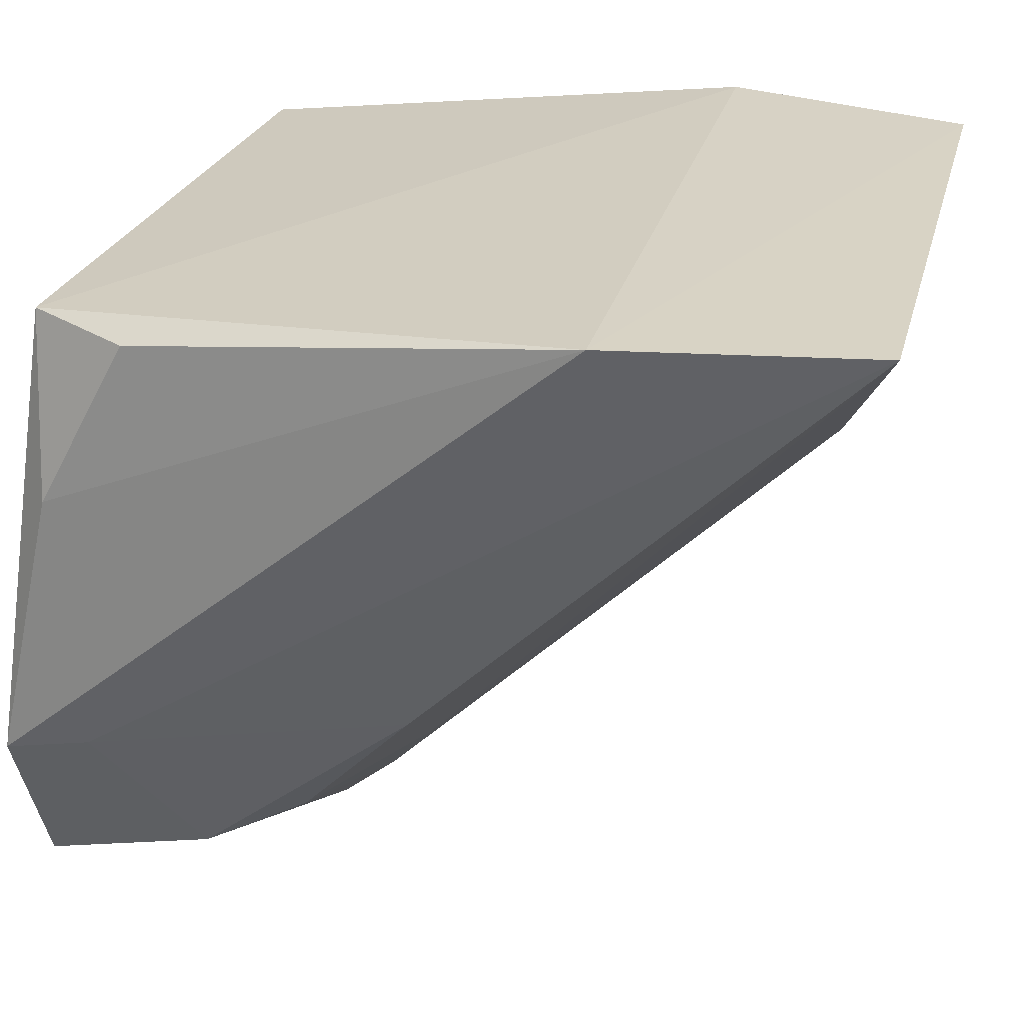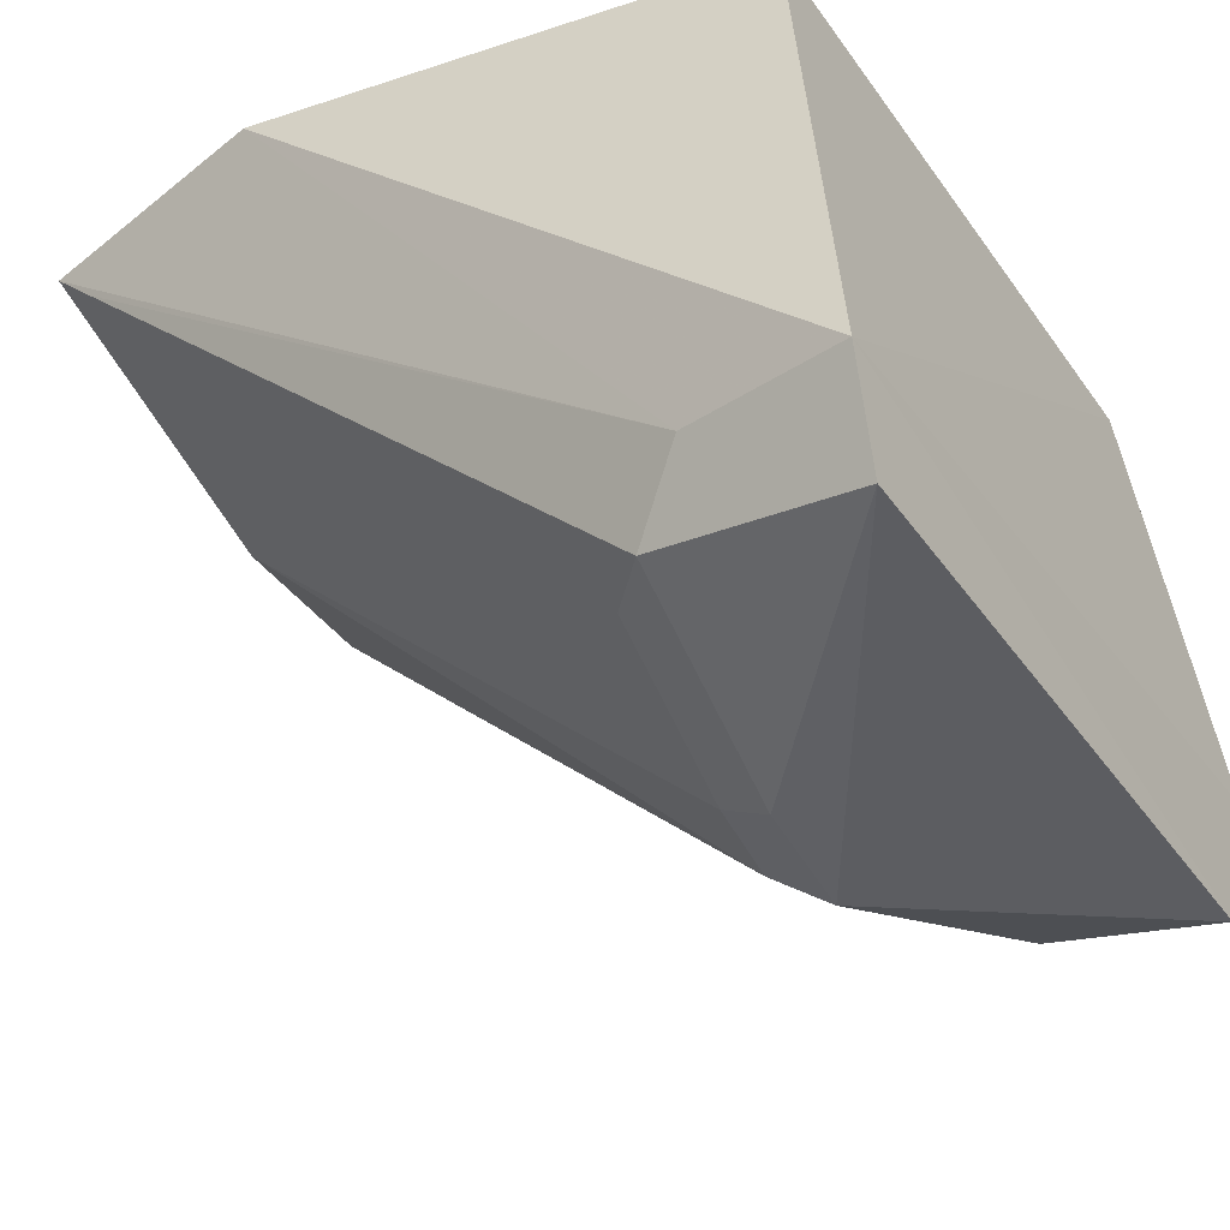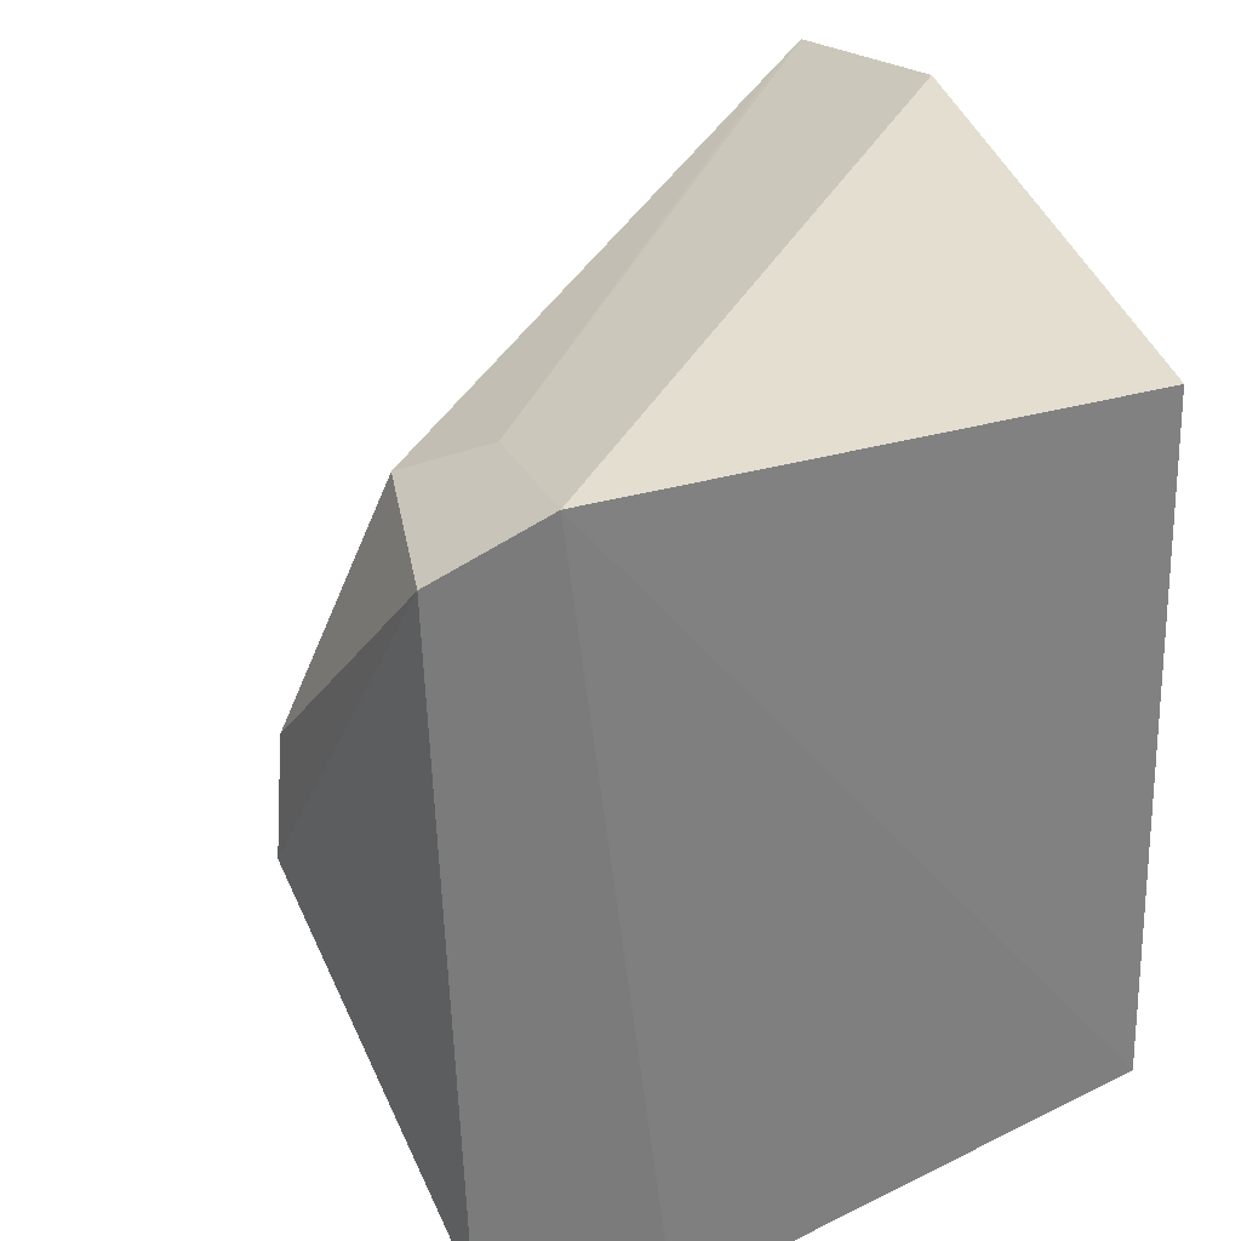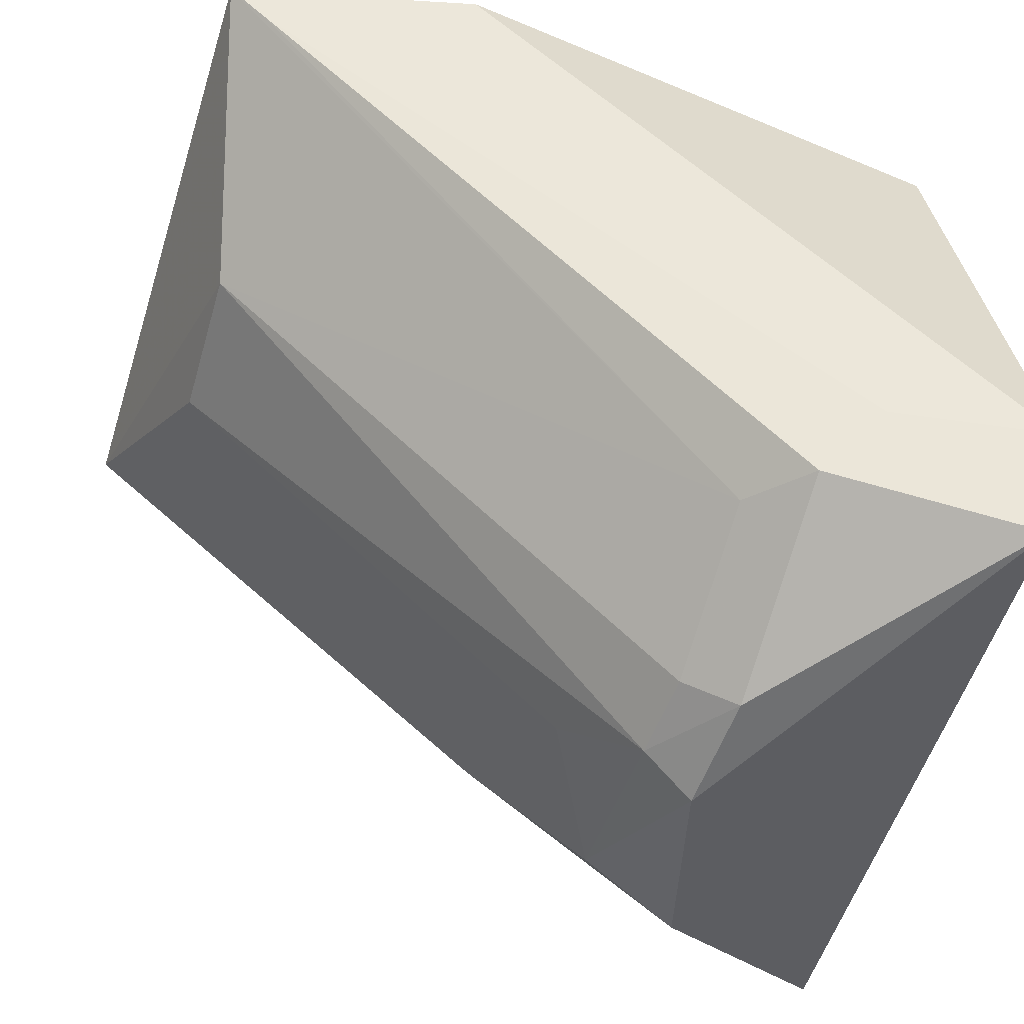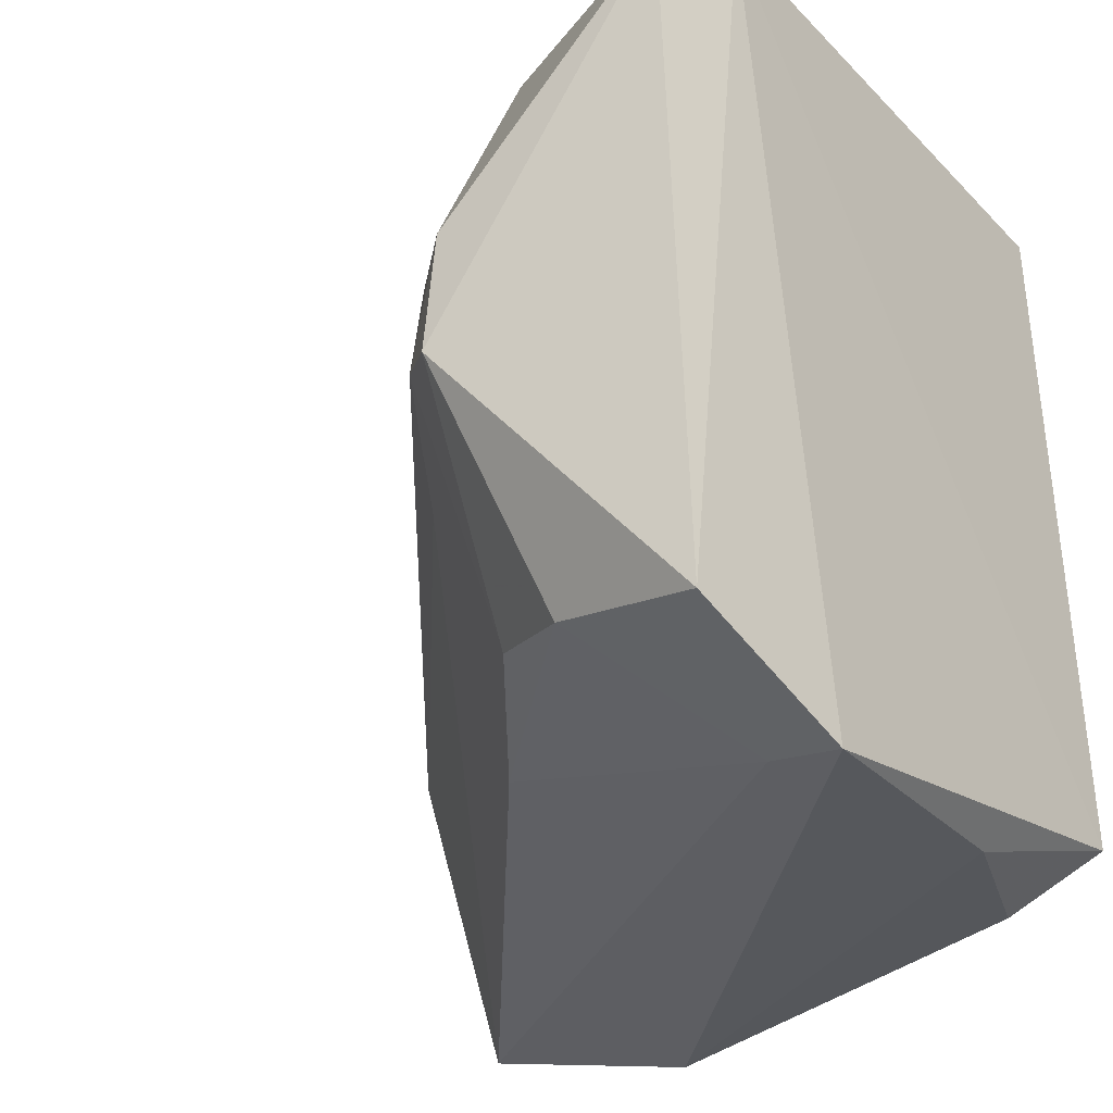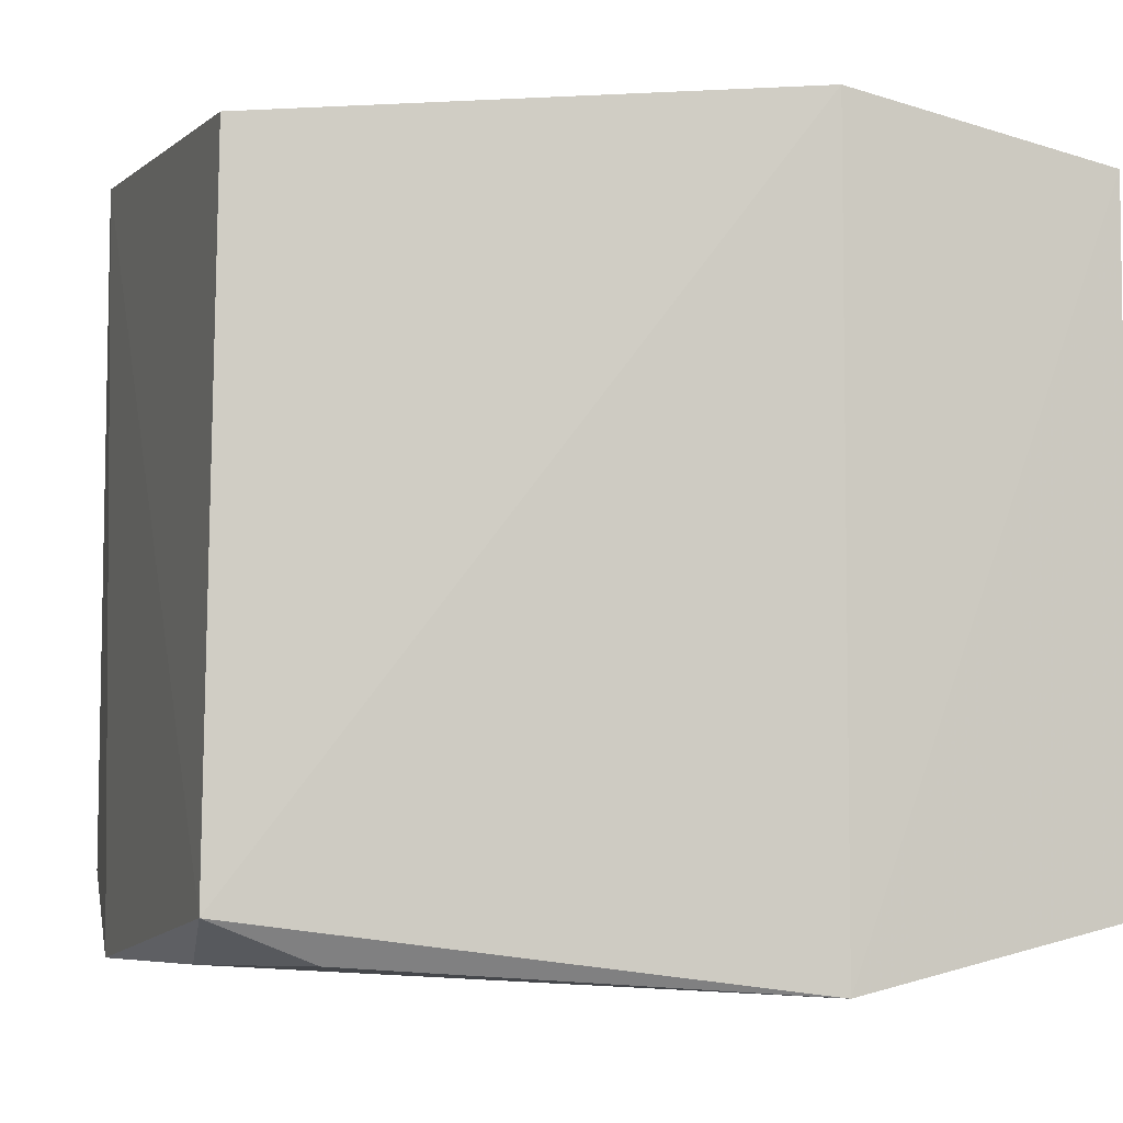
<metadata>
{"format":"obj","ext":"obj","renderer":"f3d","projection":"perspective","resolution":1024,"background":"white","views":[{"elev":27.2,"azim":14.1,"up":"+Z"},{"elev":-41.0,"azim":-149.6,"up":"+Z"},{"elev":32.4,"azim":-112.2,"up":"+Y"},{"elev":-54.2,"azim":162.8,"up":"+Z"},{"elev":-28.9,"azim":-137.1,"up":"+Y"},{"elev":-3.9,"azim":-13.2,"up":"+Y"}]}
</metadata>
<code>
v -0.1868 -0.06921 -0.2451
v -0.1399 -0.05823 -0.2464
v -0.1869 0.07122 -0.2461
v -0.2819 0.06419 -0.2562
v -0.2501 -0.003248 -0.3783
v -0.2843 -0.05619 -0.253
v -0.1403 0.06036 -0.2468
v -0.292 -0.05405 -0.3652
v -0.2902 0.0625 -0.3685
v -0.152 0.01548 -0.2808
v -0.2447 -0.04376 -0.3542
v -0.2924 -0.06779 -0.3343
v -0.2919 0.07074 -0.3504
v -0.2524 0.0573 -0.3594
v -0.1525 -0.01414 -0.2798
v -0.2631 -0.0482 -0.3626
v -0.2662 -0.06371 -0.255
v -0.263 0.06486 -0.3479
v -0.2513 0.01871 -0.3769
v -0.2428 0.04581 -0.3567
v -0.2406 -0.0001143 -0.3716
v -0.2225 -0.05022 -0.3297
v -0.282 -0.06542 -0.2849
v -0.1478 0.0602 -0.2544
v -0.2418 0.01556 -0.3703
v -0.2291 -0.01367 -0.3546
v -0.2779 -0.06487 -0.333
f 6 1 3
f 6 3 4
f 7 1 2
f 7 3 1
f 9 5 8
f 10 7 2
f 12 2 1
f 13 4 3
f 13 9 8
f 13 8 12
f 13 12 6
f 13 6 4
f 14 9 13
f 15 10 2
f 16 8 5
f 16 5 11
f 16 12 8
f 17 1 6
f 18 13 3
f 18 3 7
f 18 14 13
f 19 5 9
f 19 9 14
f 20 7 10
f 21 10 15
f 21 5 19
f 21 11 5
f 22 16 11
f 23 12 1
f 23 1 17
f 23 17 6
f 23 6 12
f 24 18 7
f 24 14 18
f 24 20 14
f 24 7 20
f 25 19 14
f 25 14 20
f 25 20 10
f 25 21 19
f 25 10 21
f 26 21 15
f 26 15 2
f 26 11 21
f 26 22 11
f 26 2 22
f 27 22 2
f 27 2 12
f 27 12 16
f 27 16 22

</code>
